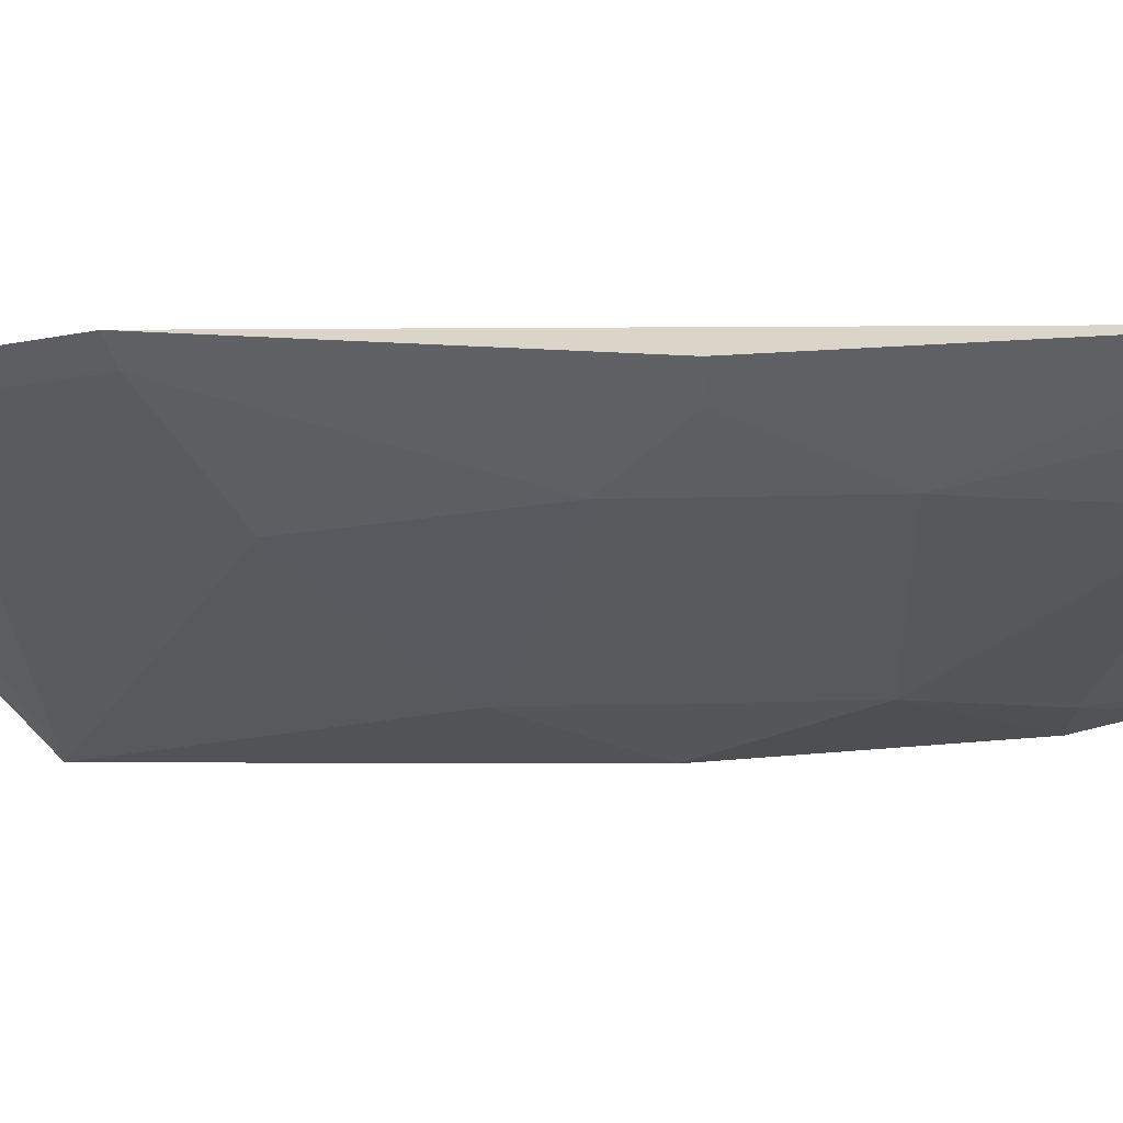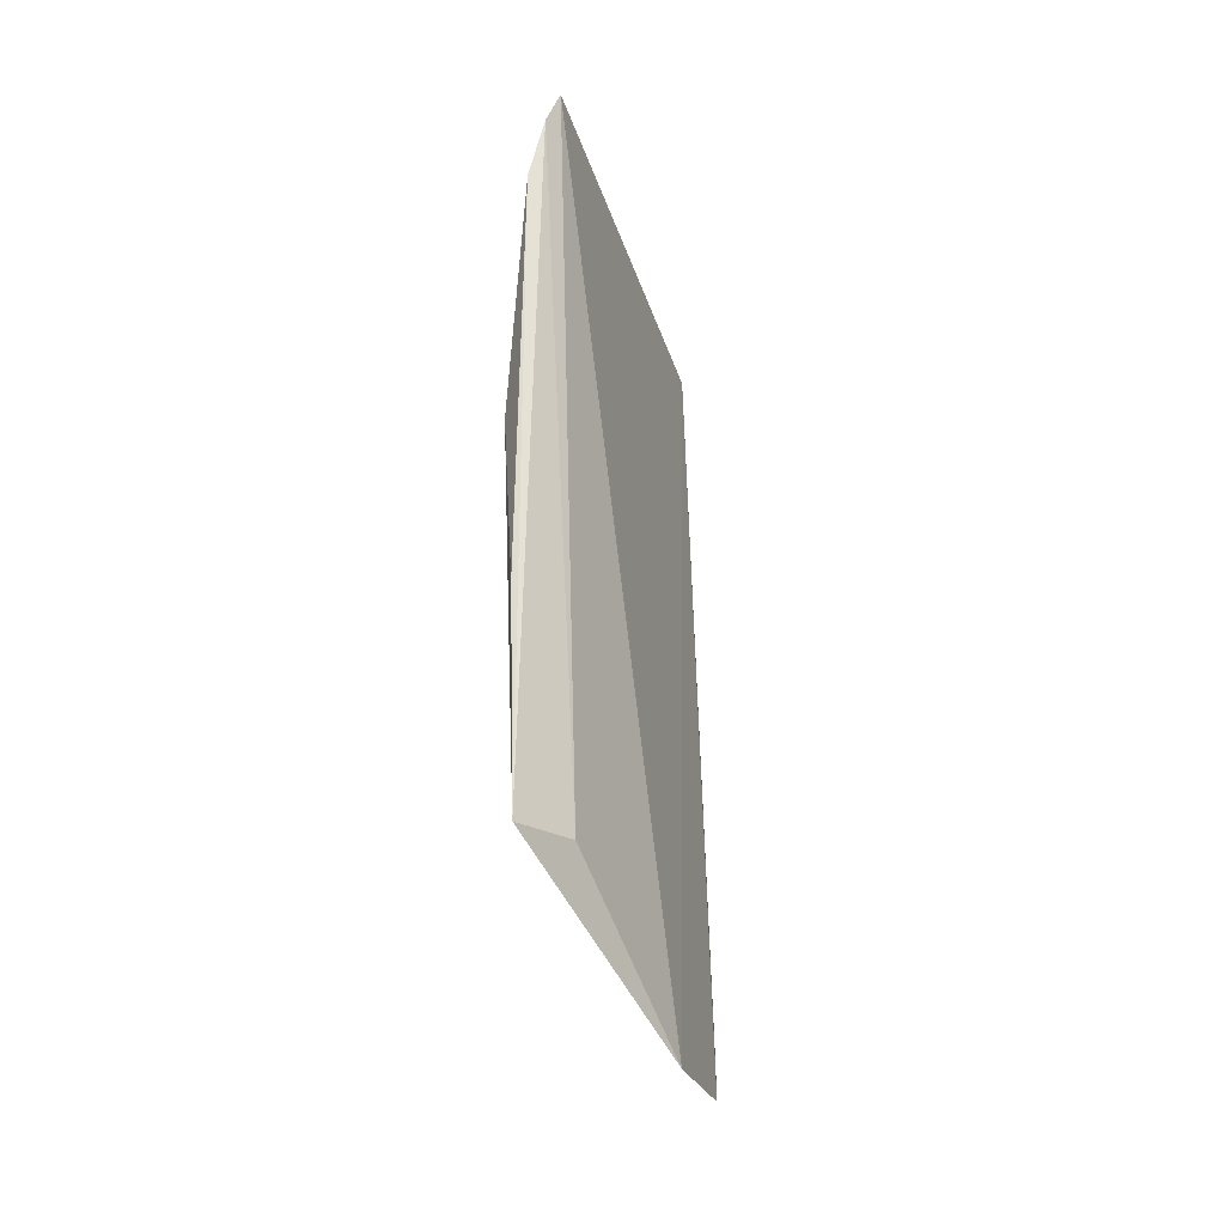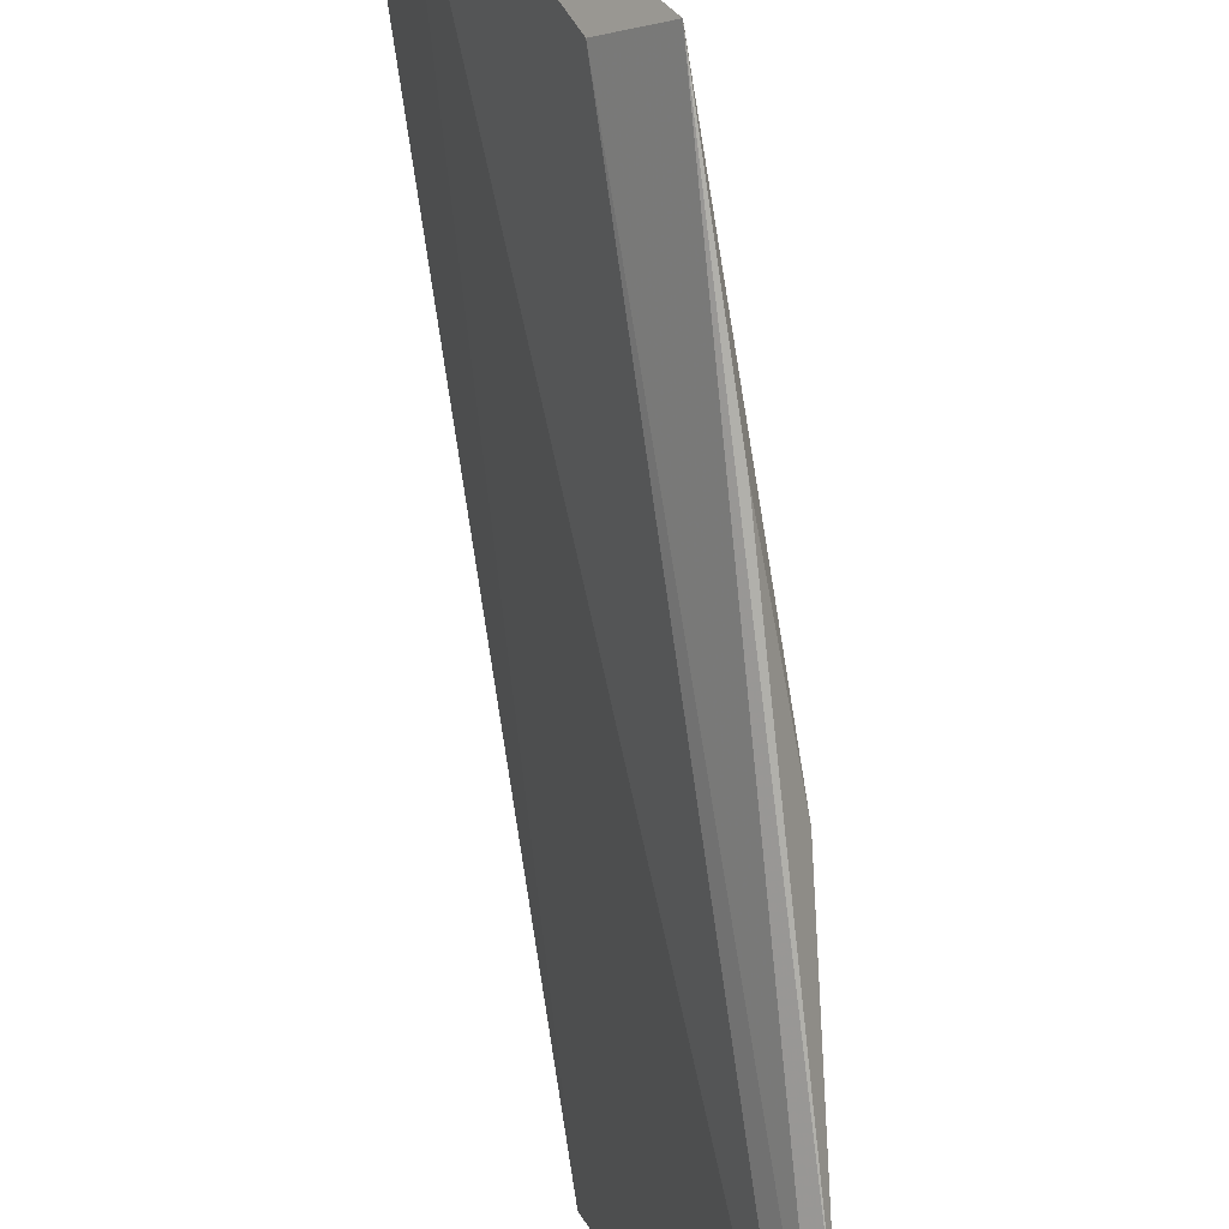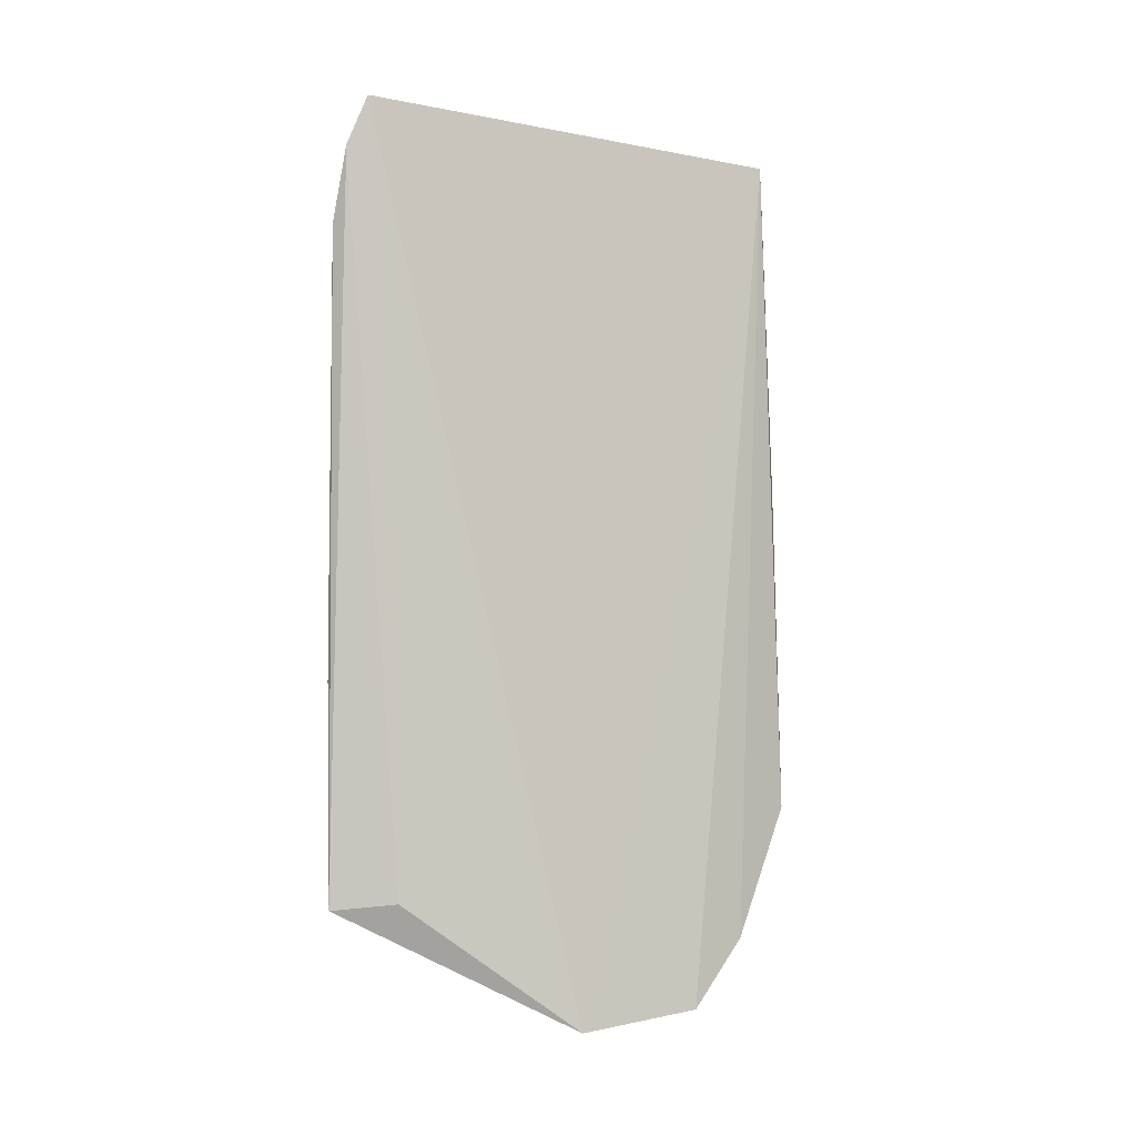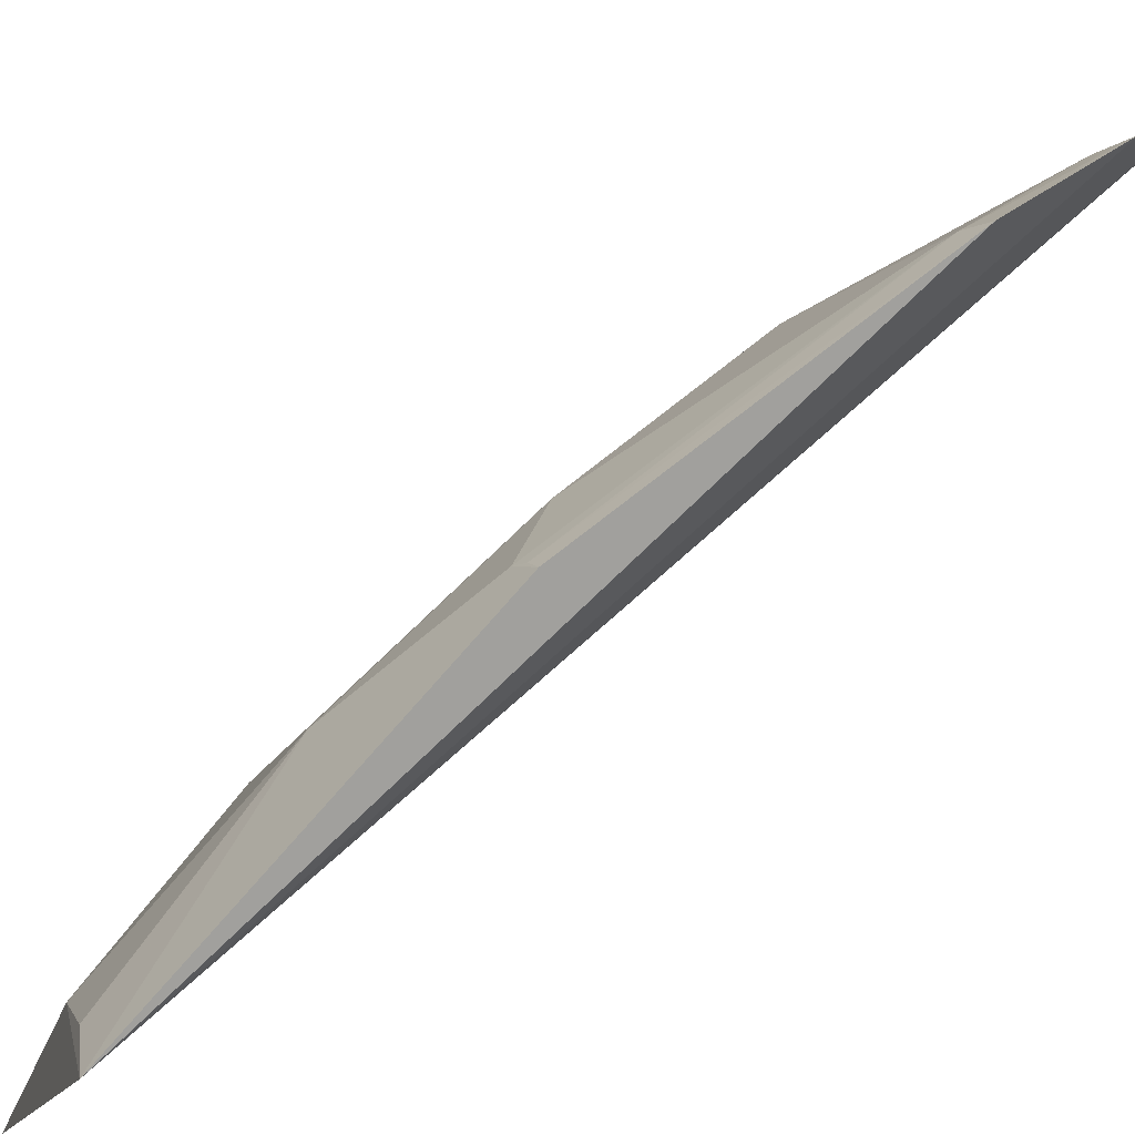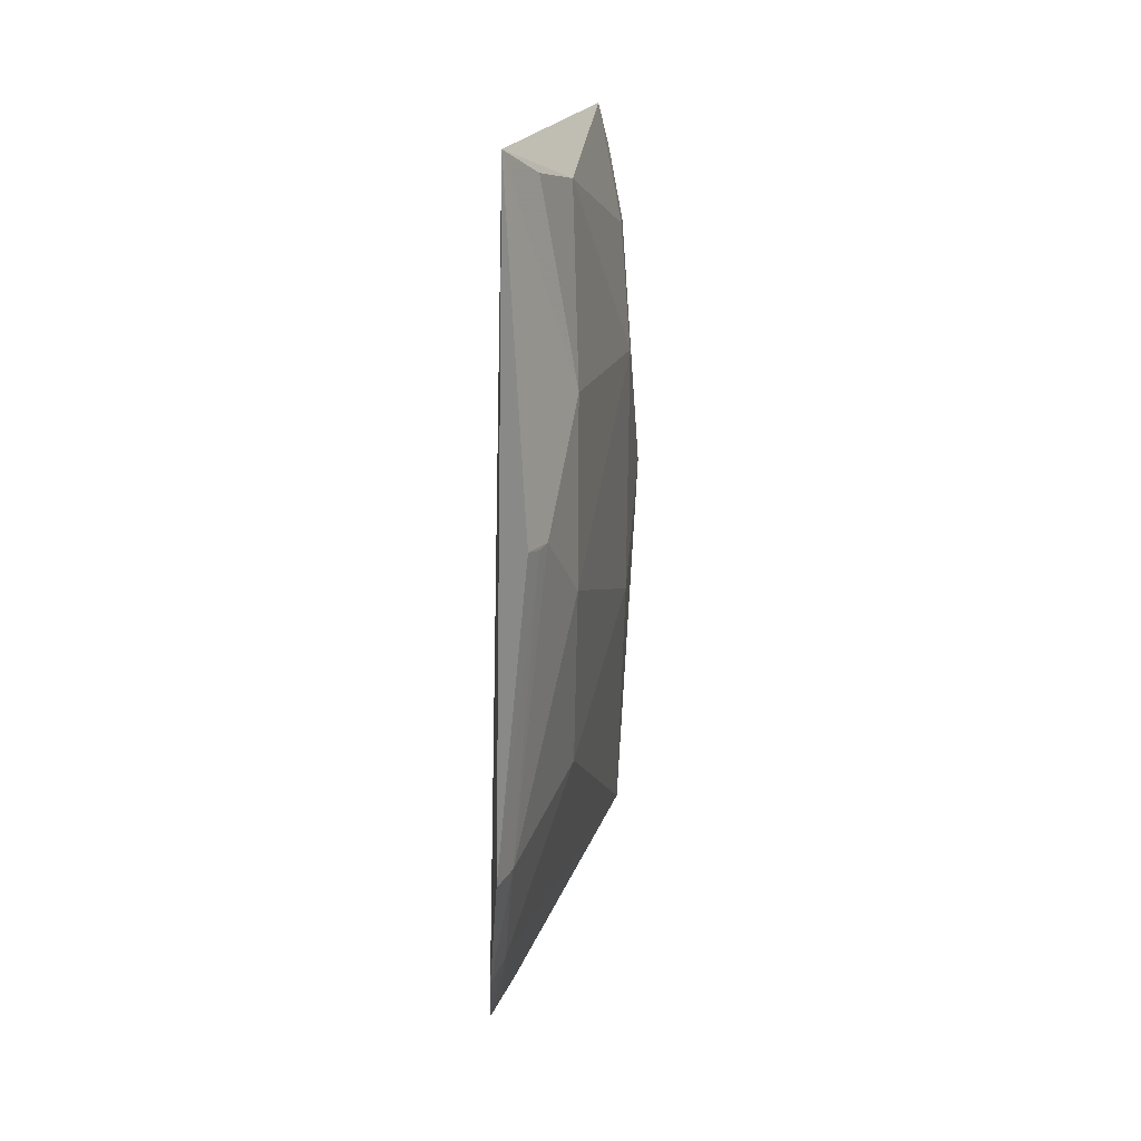
<metadata>
{"format":"obj","ext":"obj","renderer":"f3d","projection":"perspective","resolution":1024,"background":"white","views":[{"elev":76.9,"azim":88.3,"up":"+Z"},{"elev":-31.5,"azim":-178.8,"up":"+Y"},{"elev":-77.2,"azim":6.8,"up":"+Z"},{"elev":-2.0,"azim":-129.7,"up":"+Y"},{"elev":68.5,"azim":-135.6,"up":"+Z"},{"elev":14.2,"azim":-4.2,"up":"+Y"}]}
</metadata>
<code>
v 0.2573 -0.1213 0.08199
v 0.2937 -0.09631 0.006882
v 0.2767 -0.01736 0.09245
v 0.2607 0.07538 0.1069
v 0.2877 0.08247 0.01234
v 0.2581 -0.07703 0.1108
v 0.2644 -0.1243 0.05446
v 0.2933 0.02622 0.0364
v 0.265 -0.00334 0.1151
v 0.257 -0.1064 0.0959
v 0.277 -0.0608 0.0779
v 0.2831 -0.09473 0.01796
v 0.2927 -0.03181 0.03645
v 0.2978 -0.00437 0.014
v 0.2767 0.06816 0.07751
v 0.2619 -0.07522 0.1053
v 0.2606 -0.1021 0.09161
v 0.2908 0.0715 0.008737
v 0.277 0.02505 0.09125
v 0.2674 -0.003895 0.1112
v 0.2605 -0.1168 0.07836
v 0.2942 0.05437 0.007451
v 0.2925 0.05456 0.0214
v 0.2687 0.07021 0.09486
v 0.2694 -0.003001 0.1082
v 0.2952 -0.04632 0.007334
f 7 2 1
f 7 1 4
f 7 4 5
f 9 4 6
f 10 6 4
f 10 4 1
f 12 7 5
f 12 2 7
f 13 8 3
f 13 11 2
f 13 3 11
f 14 13 2
f 14 8 13
f 15 5 4
f 16 11 3
f 16 6 10
f 17 10 1
f 17 2 11
f 17 16 10
f 17 11 16
f 18 12 5
f 18 2 12
f 19 3 8
f 19 8 15
f 19 4 9
f 20 9 6
f 20 6 16
f 21 17 1
f 21 1 2
f 21 2 17
f 22 2 18
f 22 8 14
f 23 15 8
f 23 22 18
f 23 8 22
f 23 18 5
f 23 5 15
f 24 19 15
f 24 15 4
f 24 4 19
f 25 20 16
f 25 16 3
f 25 3 19
f 25 19 9
f 25 9 20
f 26 22 14
f 26 14 2
f 26 2 22

</code>
